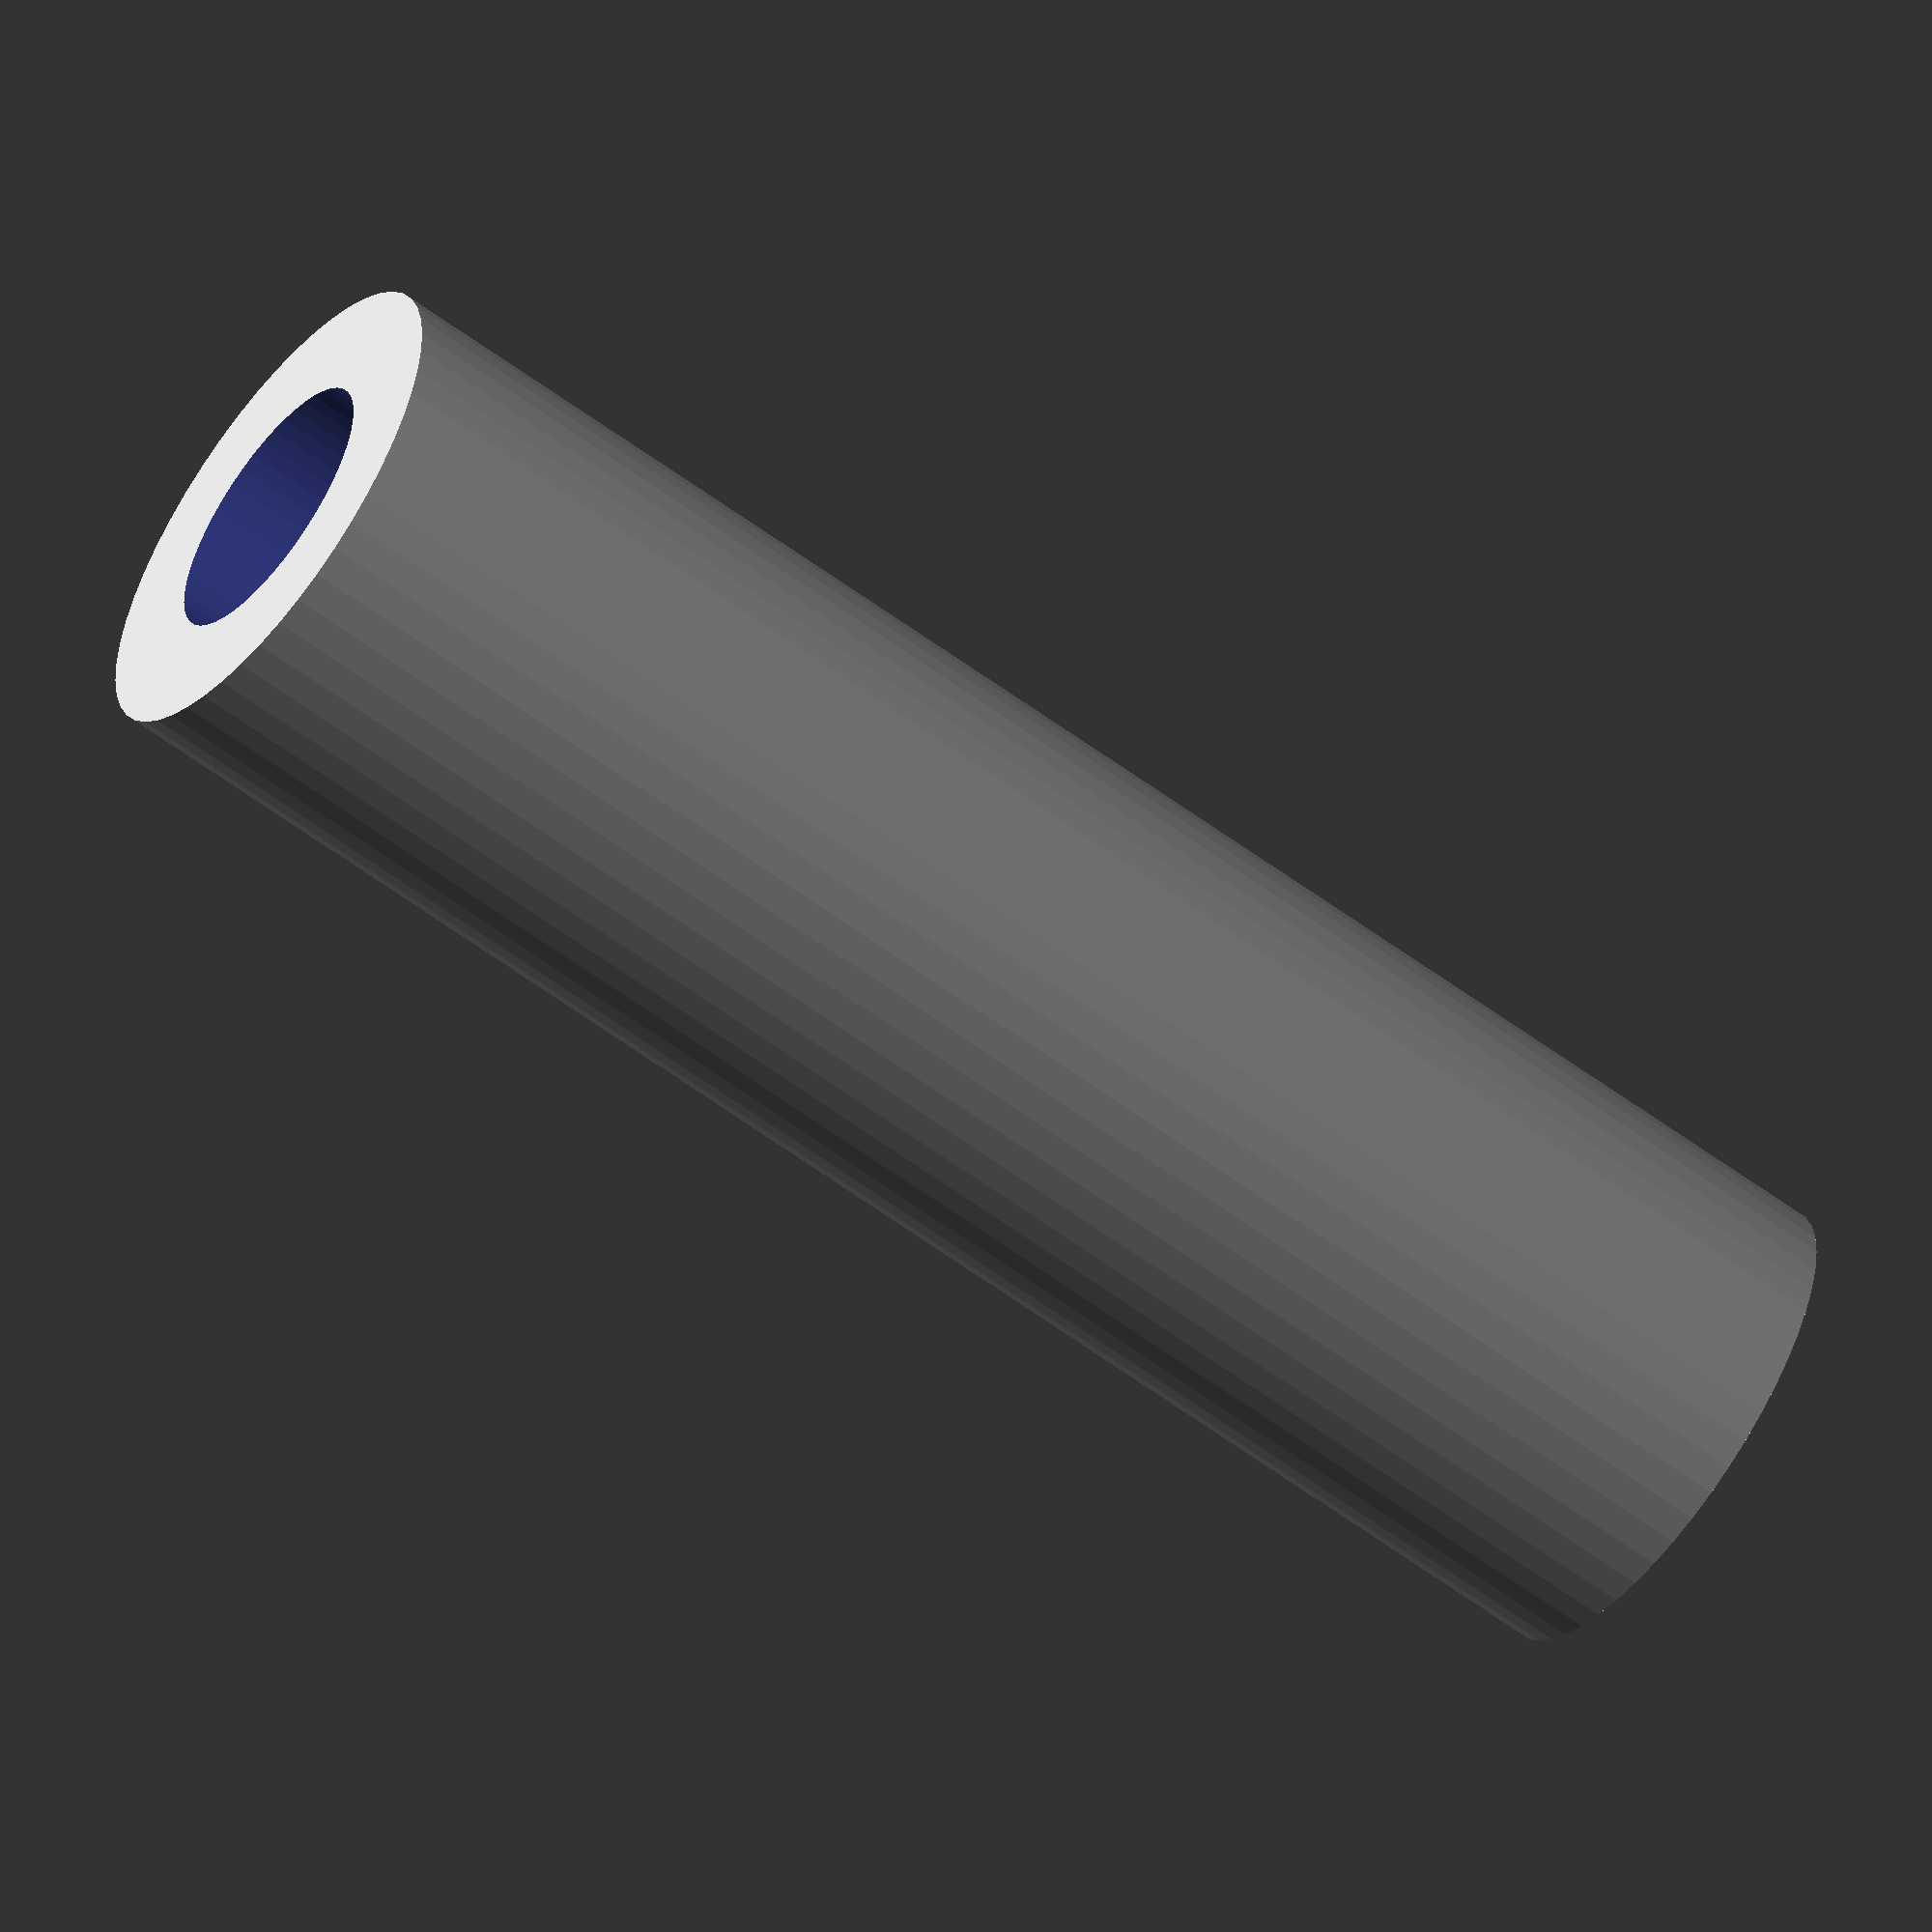
<openscad>
$fn = 50;


difference() {
	union() {
		translate(v = [0, 0, -33.0000000000]) {
			cylinder(h = 66, r = 9.5000000000);
		}
	}
	union() {
		translate(v = [0, 0, -100.0000000000]) {
			cylinder(h = 200, r = 5.2500000000);
		}
	}
}
</openscad>
<views>
elev=59.5 azim=93.4 roll=52.6 proj=o view=wireframe
</views>
